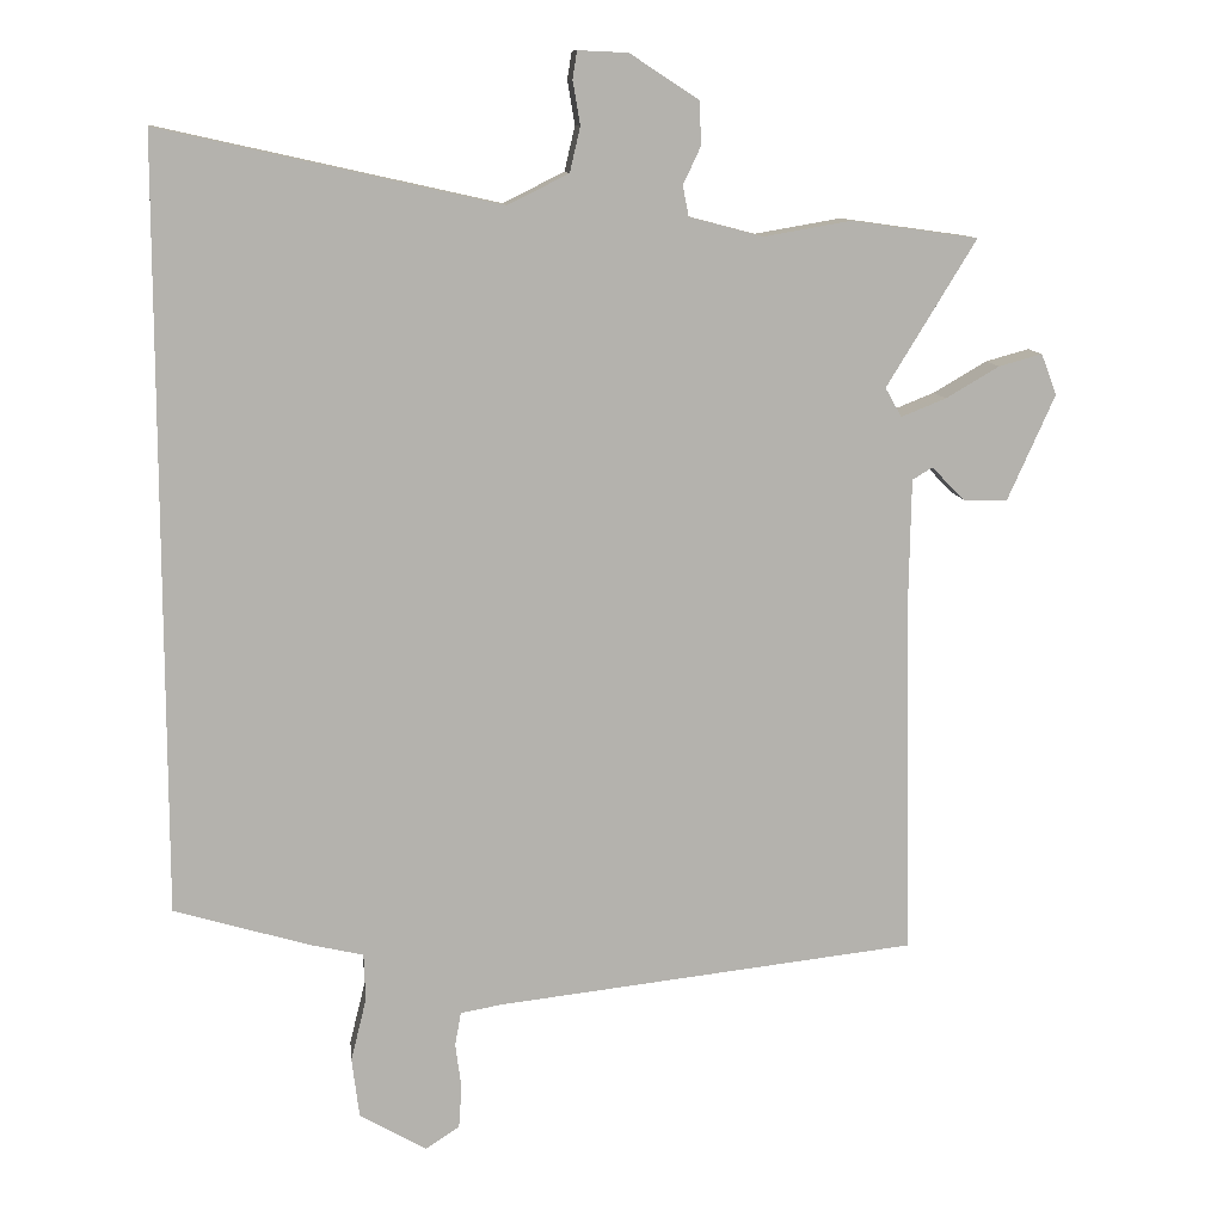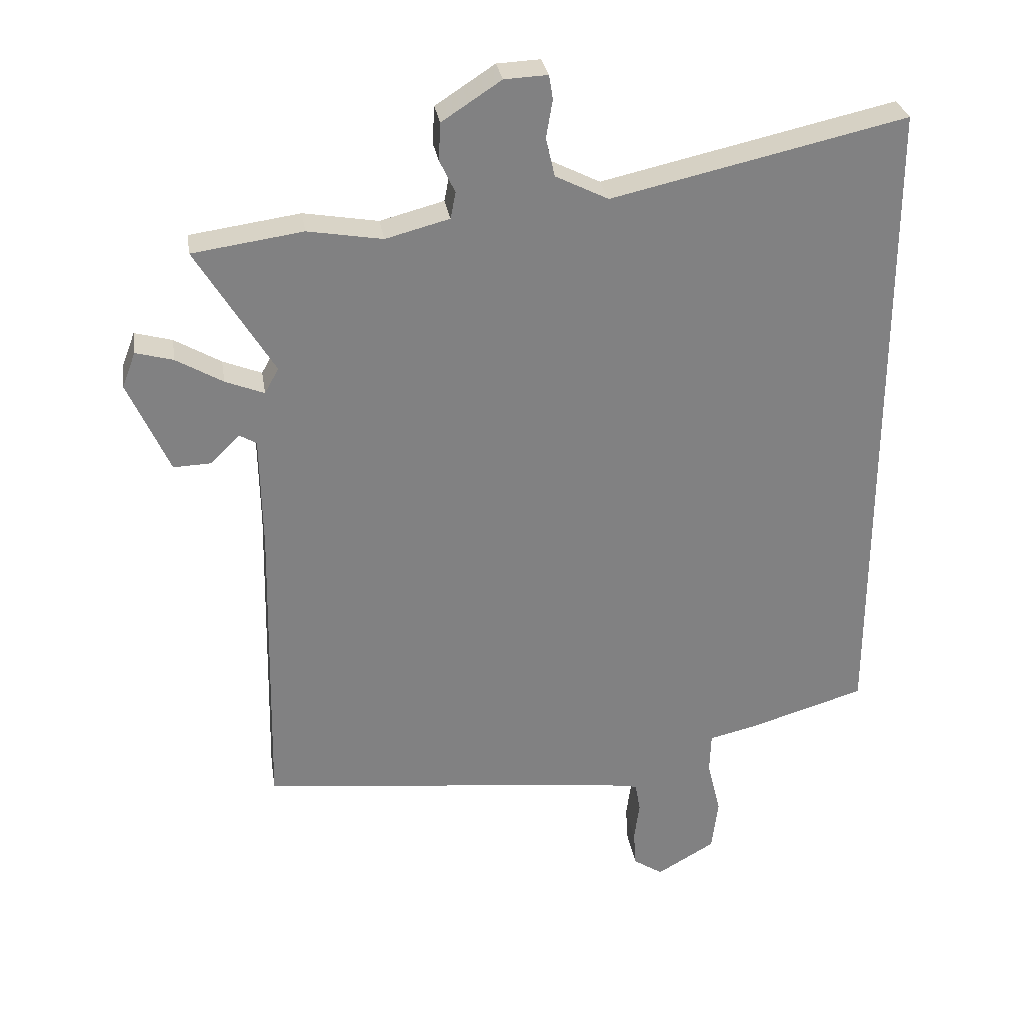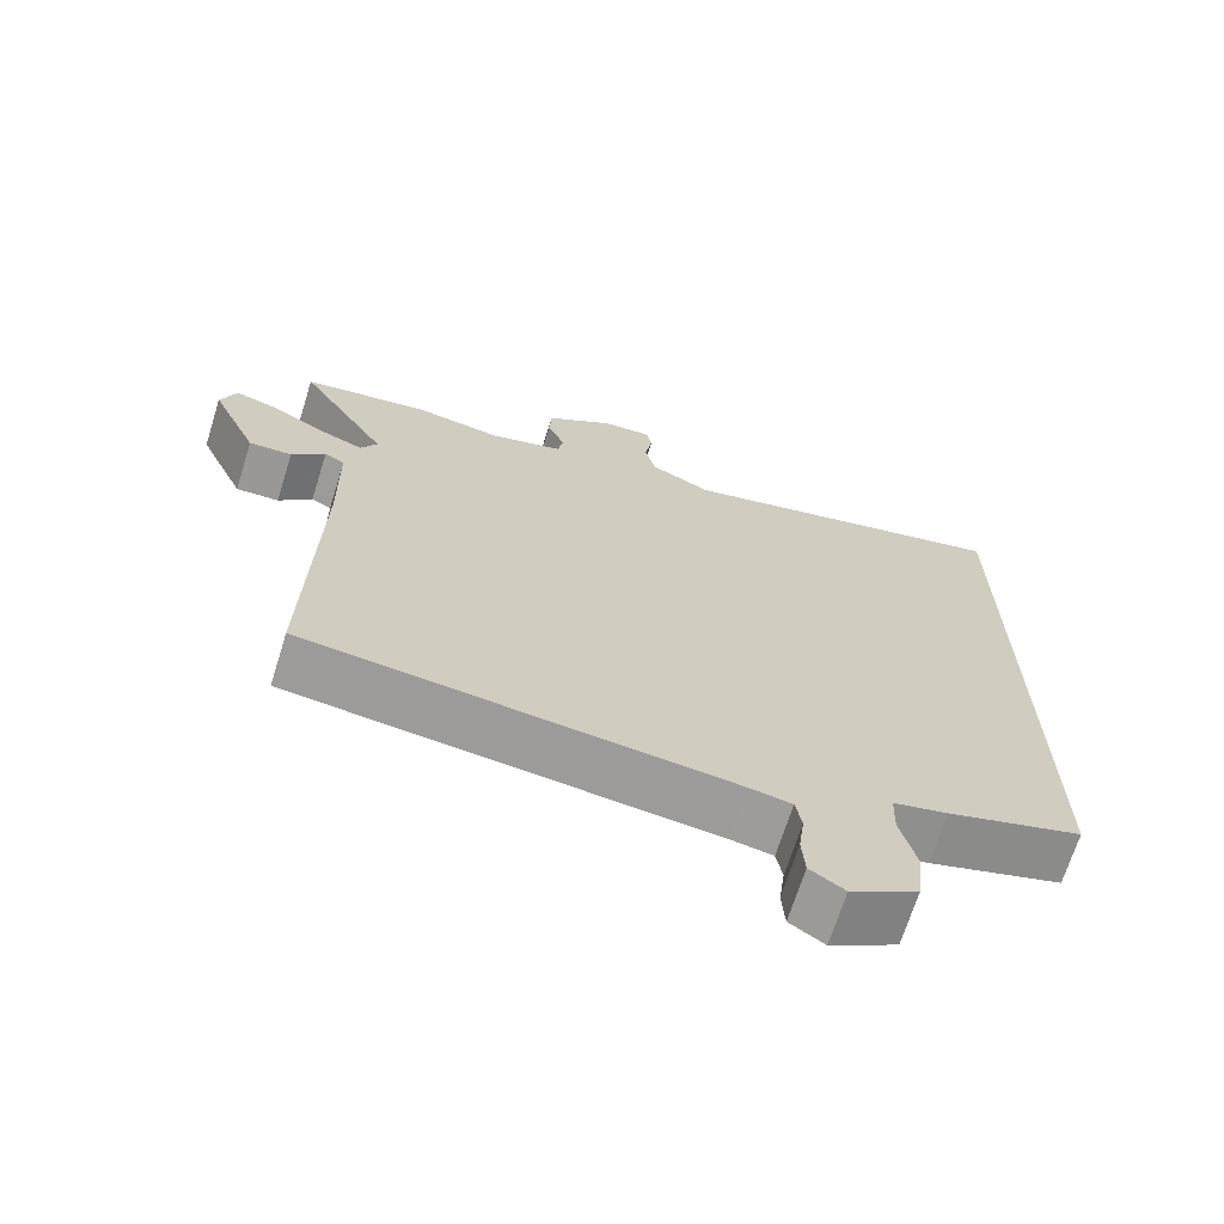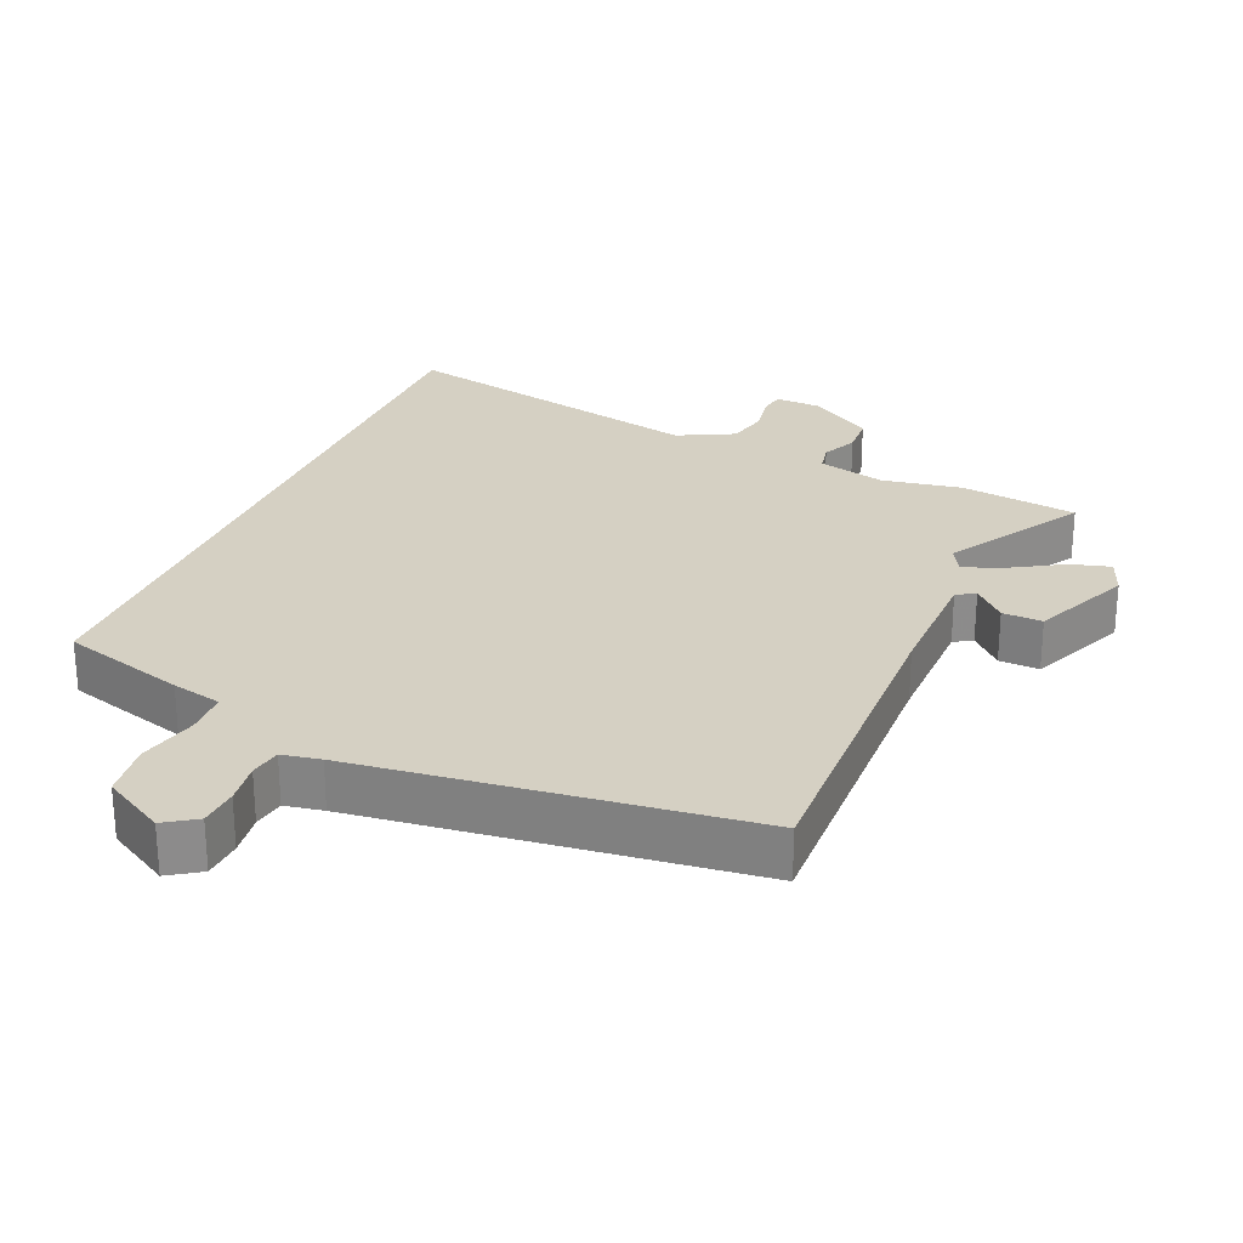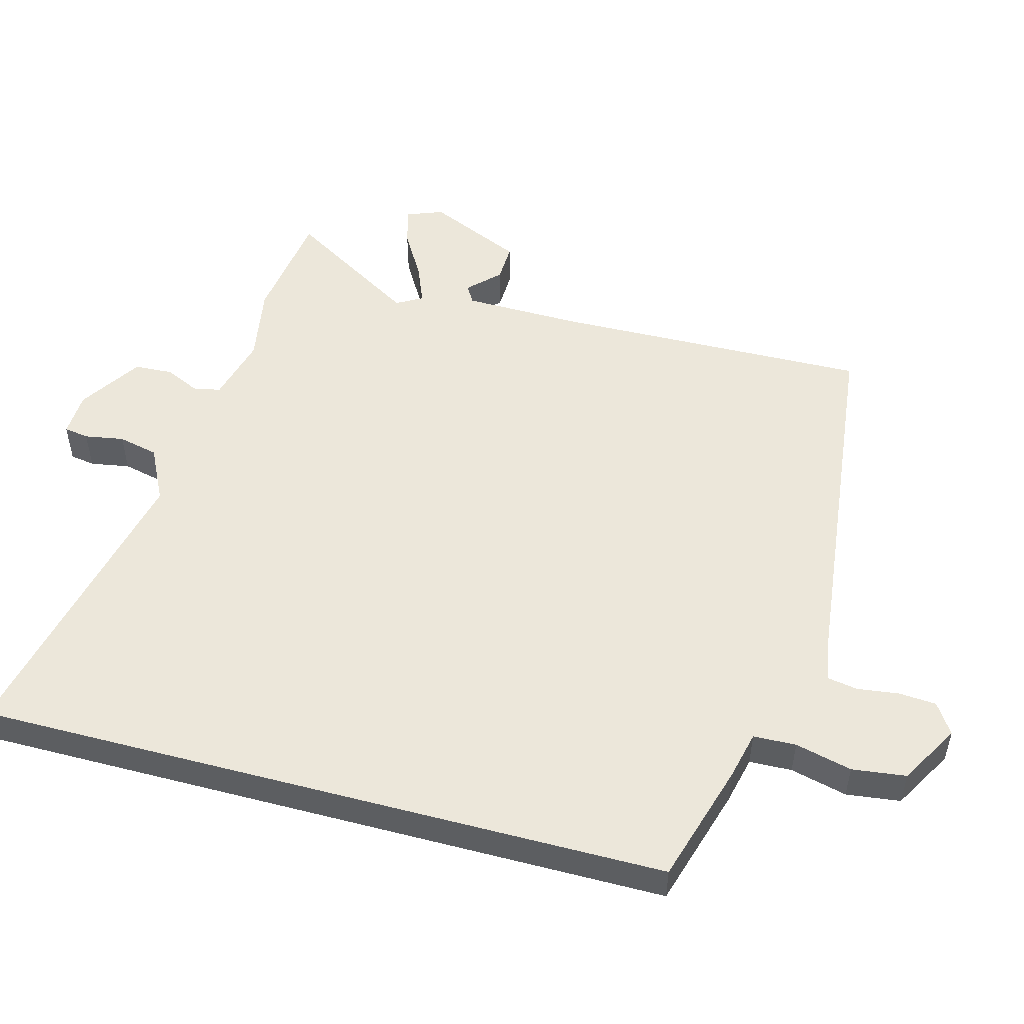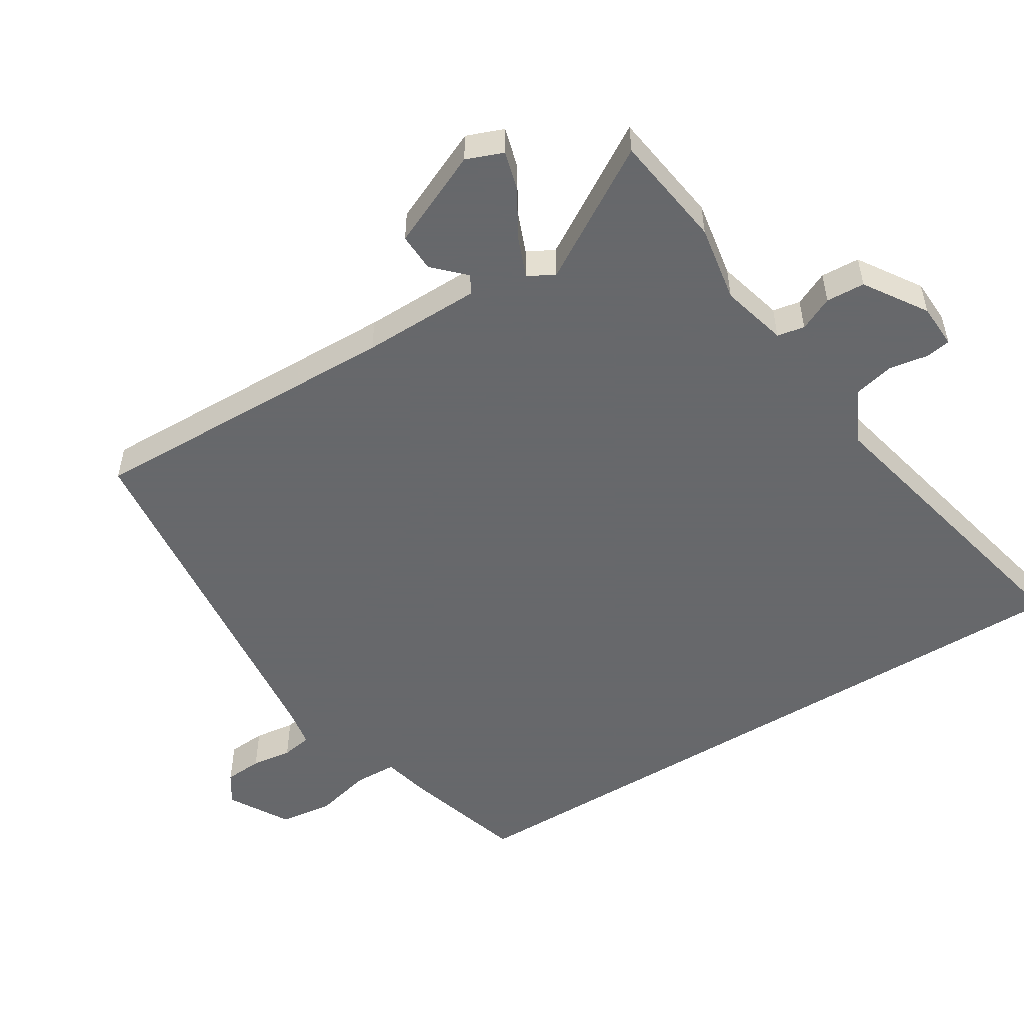
<metadata>
{"format":"obj","ext":"obj","renderer":"f3d","projection":"perspective","resolution":1024,"background":"white","views":[{"elev":10.9,"azim":173.5,"up":"+Z"},{"elev":29.9,"azim":-9.0,"up":"+Z"},{"elev":-69.0,"azim":-17.4,"up":"+Z"},{"elev":26.4,"azim":-157.3,"up":"+Y"},{"elev":51.6,"azim":105.0,"up":"+Y"},{"elev":-52.3,"azim":-58.2,"up":"+Y"}]}
</metadata>
<code>
v -0.58 0.07 0.489
v -0.409 0.07 0.513
v -0.293 0.07 0.493
v -0.194 0.07 0.519
v -0.186 0.07 0.56
v -0.21 0.07 0.611
v -0.207 0.07 0.669
v -0.115 0.07 0.729
v -0.048 0.07 0.732
v -0.042 0.07 0.695
v -0.052 0.07 0.636
v -0.038 0.07 0.576
v 0.044 0.07 0.535
v 0.5 0.07 0.637
v 0.5 0.07 -0.399
v 0.319 0.07 -0.453
v 0.246 0.07 -0.47
v 0.244 0.07 -0.534
v 0.265 0.07 -0.619
v 0.255 0.07 -0.7
v 0.165 0.07 -0.752
v 0.119 0.07 -0.722
v 0.115 0.07 -0.665
v 0.123 0.07 -0.604
v 0.115 0.07 -0.558
v 0.059 0.07 -0.548
v -0.506 0.07 -0.484
v -0.496 0.07 -0.01
v -0.499 0.07 0.168
v -0.526 0.07 0.184
v -0.571 0.07 0.139
v -0.629 0.07 0.137
v -0.693 0.07 0.28
v -0.672 0.07 0.335
v -0.614 0.07 0.319
v -0.542 0.07 0.277
v -0.482 0.07 0.253
v -0.46 0.07 0.292
v -0.58 0 0.489
v -0.409 0 0.513
v -0.293 0 0.493
v -0.194 0 0.519
v -0.186 0 0.56
v -0.21 0 0.611
v -0.207 0 0.669
v -0.115 0 0.729
v -0.048 0 0.732
v -0.042 0 0.695
v -0.052 0 0.636
v -0.038 0 0.576
v 0.044 0 0.535
v 0.5 0 0.637
v 0.5 0 -0.399
v 0.319 0 -0.453
v 0.246 0 -0.47
v 0.244 0 -0.534
v 0.265 0 -0.619
v 0.255 0 -0.7
v 0.165 0 -0.752
v 0.119 0 -0.722
v 0.115 0 -0.665
v 0.123 0 -0.604
v 0.115 0 -0.558
v 0.059 0 -0.548
v -0.506 0 -0.484
v -0.496 0 -0.01
v -0.499 0 0.168
v -0.526 0 0.184
v -0.571 0 0.139
v -0.629 0 0.137
v -0.693 0 0.28
v -0.672 0 0.335
v -0.614 0 0.319
v -0.542 0 0.277
v -0.482 0 0.253
v -0.46 0 0.292
f 34 35 36
f 33 34 36
f 32 33 36
f 31 32 36
f 30 31 36
f 29 30 36 37
f 28 29 37 38
f 26 27 28 38
f 22 23 24
f 21 22 24
f 20 21 24
f 19 20 24
f 18 19 24
f 17 18 24 25
f 15 16 17
f 14 15 17
f 13 14 17
f 25 26 38
f 17 25 38
f 13 17 38
f 12 13 38
f 9 10 11
f 8 9 11
f 7 8 11
f 6 7 11
f 5 6 11
f 4 5 11 12
f 38 1 2 3
f 38 3 4
f 4 12 38
f 74 73 72
f 74 72 71
f 74 71 70
f 74 70 69
f 74 69 68
f 75 74 68 67
f 76 75 67 66
f 76 66 65 64
f 62 61 60
f 62 60 59
f 62 59 58
f 62 58 57
f 62 57 56
f 63 62 56 55
f 55 54 53
f 55 53 52
f 55 52 51
f 76 64 63
f 76 63 55
f 76 55 51
f 76 51 50
f 49 48 47
f 49 47 46
f 49 46 45
f 49 45 44
f 49 44 43
f 50 49 43 42
f 41 40 39 76
f 42 41 76
f 76 50 42
f 1 39 40 2
f 2 40 41 3
f 3 41 42 4
f 4 42 43 5
f 5 43 44 6
f 6 44 45 7
f 7 45 46 8
f 8 46 47 9
f 9 47 48 10
f 10 48 49 11
f 11 49 50 12
f 12 50 51 13
f 13 51 52 14
f 14 52 53 15
f 15 53 54 16
f 16 54 55 17
f 17 55 56 18
f 18 56 57 19
f 19 57 58 20
f 20 58 59 21
f 21 59 60 22
f 22 60 61 23
f 23 61 62 24
f 24 62 63 25
f 25 63 64 26
f 26 64 65 27
f 27 65 66 28
f 28 66 67 29
f 29 67 68 30
f 30 68 69 31
f 31 69 70 32
f 32 70 71 33
f 33 71 72 34
f 34 72 73 35
f 35 73 74 36
f 36 74 75 37
f 37 75 76 38
f 38 76 39 1

</code>
